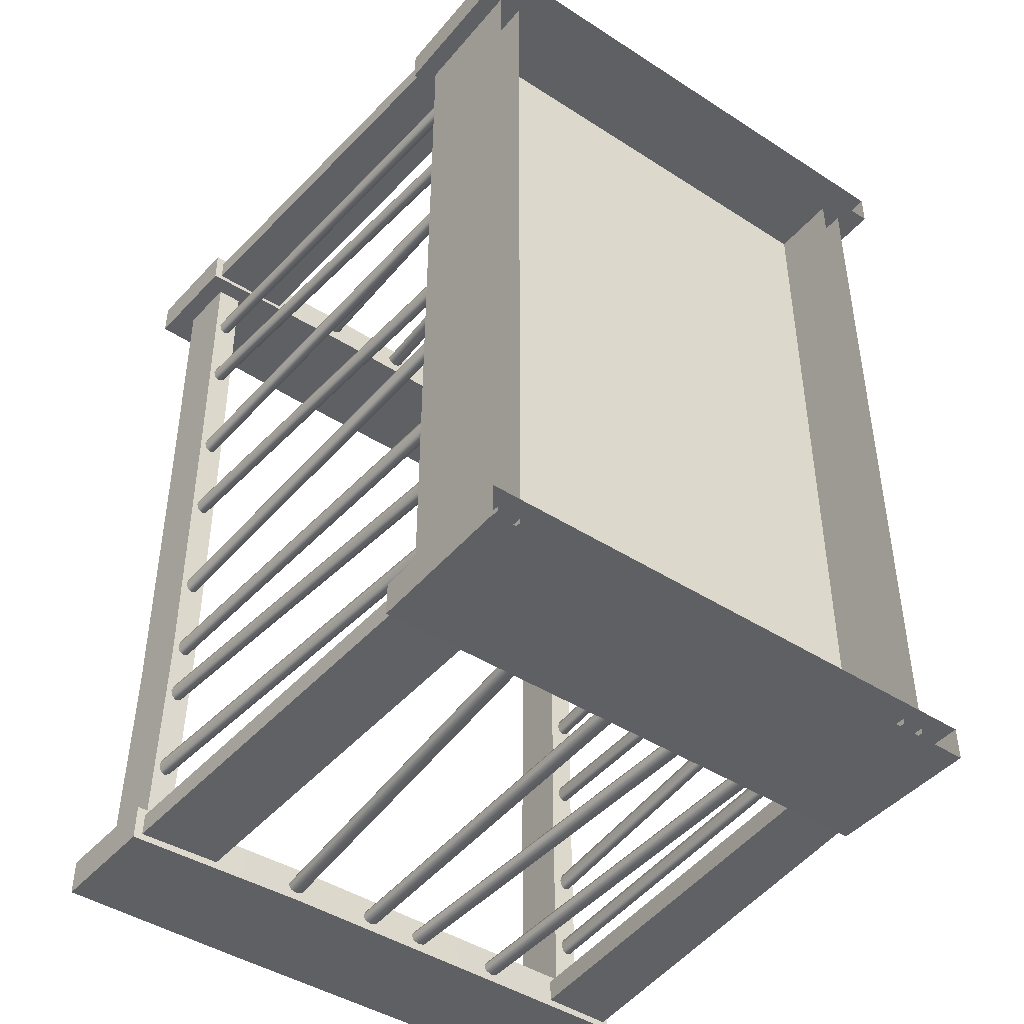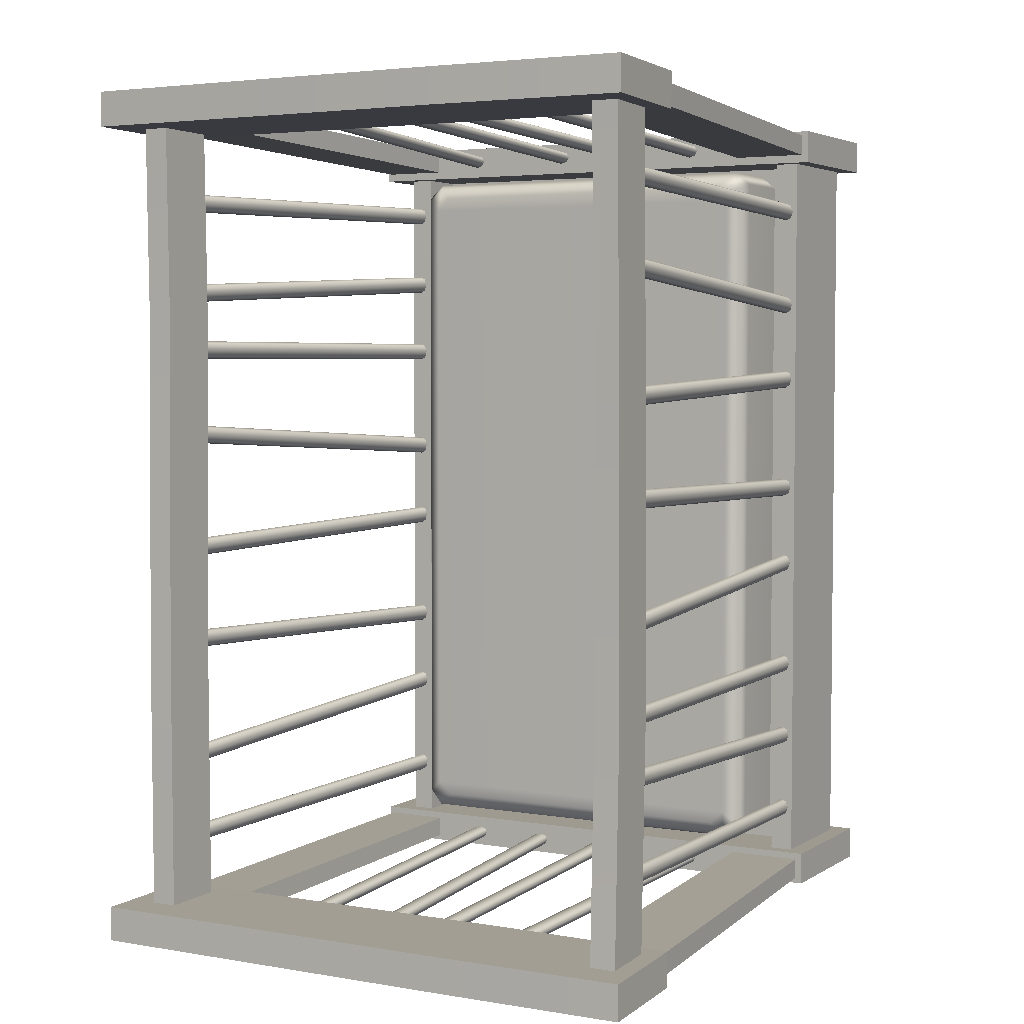
<metadata>
{"format":"obj","ext":"obj","renderer":"f3d","projection":"perspective","resolution":1024,"background":"white","views":[{"elev":-44.1,"azim":-37.0,"up":"+Z"},{"elev":3.9,"azim":-150.9,"up":"+Z"}]}
</metadata>
<code>
g default
v 123.8 134.4 279.2
v 122.7 105.8 278.3
v 123.8 134.4 -103
v 122.7 105.8 -102.1
v 111.6 134.4 -102.9
v 110.7 105.8 -102
v 111.6 134.4 279.2
v 110.7 105.8 278.3
v 111.6 132.9 192.3
v 123.8 132.9 192.4
v 122.7 104.2 191.9
v 110.7 104.2 191.8
v 111.6 135 16.02
v 123.8 135 16
v 122.7 106.4 16.32
v 110.7 106.4 16.36
v -135.7 97.19 -99.25
v 135.8 97.19 -99.3
v -137.6 150.4 -100.6
v 137.6 150.4 -100.6
v -137.6 150.4 -117.1
v 137.6 150.4 -117.1
v -135.8 97.19 -115.7
v 135.9 97.19 -115.7
v 114.1 -94.14 271
v 114.1 -151.2 271
v 114.1 -94.14 -94.85
v 114.1 -151.2 -94.85
v 103 -94.14 -94.85
v 103 -151.2 -94.85
v 103 -94.14 271
v 103 -151.2 271
v -106.9 -94.14 271
v -106.9 -151.2 271
v -106.9 -94.14 -94.85
v -106.9 -151.2 -94.85
v -118 -94.14 -94.85
v -118 -151.2 -94.85
v -118 -94.14 271
v -118 -151.2 271
v -126.5 -159.6 281.7
v 126.5 -159.6 281.7
v -126.5 -87.27 281.7
v 126.5 -87.27 281.7
v -126.5 -87.27 266
v 126.5 -87.27 266
v -126.5 -159.6 266
v 126.5 -159.6 266
v 90.34 -73.39 252.8
v 83.17 -73.39 259.1
v 83.8 -70.89 247
v 76.64 -70.89 253.3
v 76.64 -70.89 -77.23
v 83.8 -70.89 -70.91
v 90.34 -73.39 -76.78
v 84.64 -74.09 -84.19
v 93.04 -79.43 255.2
v 85.88 -79.43 261.5
v 85.88 -79.43 -85.39
v 93.04 -79.43 -79.07
v -88.54 -70.89 -70.91
v -81.37 -70.89 -77.23
v -88.02 -73.39 -83
v -96.42 -73.98 -77.97
v -97.78 -79.43 -79.07
v -90.61 -79.43 -85.39
v -88.54 -70.89 247
v -81.37 -70.89 253.3
v -95.07 -73.39 252.9
v -89.38 -73.24 258.6
v -90.61 -79.43 261.5
v -97.78 -79.43 255.2
v 85.88 -113.6 261.5
v 93.04 -113.6 255.2
v 93.04 -113.6 -79.07
v 85.88 -113.6 -85.39
v -90.61 -113.6 -85.39
v -97.78 -113.6 -79.07
v -97.78 -113.6 255.2
v -90.61 -113.6 261.5
v -135.8 97.19 290.6
v 135.9 97.19 290.6
v -137.6 150.4 292
v 137.6 150.4 292
v -137.6 150.4 275.6
v 137.6 150.4 275.6
v -135.7 97.19 274.2
v 135.8 97.19 274.2
v -126.5 -159.6 -92.33
v 126.5 -159.6 -92.33
v -126.5 -87.27 -92.33
v 126.5 -87.27 -92.33
v -126.5 -87.27 -108
v 126.5 -87.27 -108
v -126.5 -159.6 -108
v 126.5 -159.6 -108
v -50.97 151 -117.1
v -50.29 95.11 -115.7
v -50.23 95.11 -99.27
v -50.96 151 -100.6
v -48.41 152.1 275.6
v -47.72 95.51 274.2
v -47.77 95.51 290.6
v -48.42 152.1 292
v 48.2 151 275.6
v 47.57 96.12 274.2
v 47.6 96.74 290.6
v 48.21 151.6 292
v -115.9 134.4 279.2
v -114.9 105.8 278.3
v -115.9 134.4 -102.9
v -114.9 105.8 -102
v -128 134.4 -103
v -126.9 105.8 -102.1
v -128 134.4 279.2
v -126.9 105.8 278.3
v -115.9 130.9 2.197
v -128 130.9 2.178
v -126.9 102.3 2.56
v -114.9 102.3 2.598
v -115.9 132.1 153.9
v -128 132.1 153.9
v -126.9 103.5 153.6
v -114.9 103.5 153.6
v 93.03 -95.15 -95.27
v 124 -95.15 -95.27
v 99.86 103.5 -102.3
v 133.4 103.5 -102.6
v 99.92 103.5 -112.6
v 133.5 103.5 -112.9
v 93.03 -95.15 -105.1
v 124 -95.15 -105.1
v -122.8 -95.15 -95.27
v -87.33 -95.15 -95.27
v -132 103.5 -102.5
v -93.71 103.5 -102.3
v -132.1 103.5 -112.8
v -93.76 103.5 -112.6
v -122.8 -95.15 -105.1
v -87.33 -95.15 -105.1
v -122.8 -95.15 279.4
v -87.33 -95.15 279.4
v -132.1 103.5 287.1
v -93.75 103.5 286.9
v -132 103.5 276.9
v -93.7 103.5 276.6
v -122.8 -95.15 269.6
v -87.33 -95.15 269.6
v 93.03 -95.15 279.4
v 124 -95.15 279.4
v 99.91 103.5 286.9
v 133.5 103.5 287.2
v 99.86 103.5 276.7
v 133.4 103.5 276.9
v 93.03 -95.15 269.6
v 124 -95.15 269.6
v 105 -119.4 271
v 105 -119.4 -94.85
v -109.8 -119.4 -94.85
v -109.8 -119.4 271
v 70.26 -95.44 -98.21
v 71.52 -95.44 -100.5
v 70.26 -95.44 -102.8
v 67.21 -95.44 -103.8
v 64.17 -95.44 -102.8
v 62.9 -95.44 -100.5
v 64.17 -95.44 -98.21
v 67.21 -95.44 -97.26
v 65.62 108.9 -107.1
v 66.88 108.9 -109.4
v 65.62 108.9 -111.7
v 62.57 108.9 -112.7
v 59.53 108.9 -111.7
v 58.26 108.9 -109.4
v 59.53 108.9 -107.1
v 62.57 108.9 -106.1
v 31.86 -95.44 -98.21
v 33.13 -95.44 -100.5
v 31.86 -95.44 -102.8
v 28.82 -95.44 -103.8
v 25.77 -95.44 -102.8
v 24.51 -95.44 -100.5
v 25.77 -95.44 -98.21
v 28.82 -95.44 -97.26
v 21.67 108.9 -107.1
v 22.93 108.9 -109.4
v 21.67 108.9 -111.7
v 18.62 108.9 -112.7
v 15.57 108.9 -111.7
v 14.31 108.9 -109.4
v 15.57 108.9 -107.1
v 18.62 108.9 -106.1
v -6.031 -95.44 -98.21
v -4.769 -95.44 -100.5
v -6.031 -95.44 -102.8
v -9.078 -95.44 -103.8
v -12.12 -95.44 -102.8
v -13.39 -95.44 -100.5
v -12.12 -95.44 -98.21
v -9.078 -95.44 -97.26
v -5.846 108.9 -107.1
v -4.584 108.9 -109.4
v -5.846 108.9 -111.7
v -8.893 108.9 -112.7
v -11.94 108.9 -111.7
v -13.2 108.9 -109.4
v -11.94 108.9 -107.1
v -8.893 108.9 -106.1
v -59.15 -95.44 -98.21
v -57.89 -95.44 -100.5
v -59.15 -95.44 -102.8
v -62.2 -95.44 -103.8
v -65.25 -95.44 -102.8
v -66.51 -95.44 -100.5
v -65.25 -95.44 -98.21
v -62.2 -95.44 -97.26
v -47.11 108.9 -107.1
v -45.84 108.9 -109.4
v -47.11 108.9 -111.7
v -50.15 108.9 -112.7
v -53.2 108.9 -111.7
v -54.46 108.9 -109.4
v -53.2 108.9 -107.1
v -50.15 108.9 -106.1
v -110.2 -95.44 -73.2
v -112.5 -95.44 -74.46
v -114.8 -95.44 -73.2
v -115.8 -95.44 -70.15
v -114.8 -95.44 -67.1
v -112.5 -95.44 -65.84
v -110.2 -95.44 -67.1
v -109.3 -95.44 -70.15
v -119.1 108.9 -68.56
v -121.4 108.9 -69.82
v -123.7 108.9 -68.56
v -124.6 108.9 -65.51
v -123.7 108.9 -62.47
v -121.4 108.9 -61.2
v -119.1 108.9 -62.47
v -118.1 108.9 -65.51
v -110.2 -95.44 -34.8
v -112.5 -95.44 -36.06
v -114.8 -95.44 -34.8
v -115.8 -95.44 -31.75
v -114.8 -95.44 -28.71
v -112.5 -95.44 -27.45
v -110.2 -95.44 -28.71
v -109.3 -95.44 -31.75
v -119.1 108.9 -24.6
v -121.4 108.9 -25.87
v -123.7 108.9 -24.6
v -124.6 108.9 -21.56
v -123.7 108.9 -18.51
v -121.4 108.9 -17.25
v -119.1 108.9 -18.51
v -118.1 108.9 -21.56
v -110.2 -95.44 3.092
v -112.5 -95.44 1.83
v -114.8 -95.44 3.092
v -115.8 -95.44 6.139
v -114.8 -95.44 9.186
v -112.5 -95.44 10.45
v -110.2 -95.44 9.186
v -109.3 -95.44 6.139
v -119.1 108.9 2.908
v -121.4 108.9 1.646
v -123.7 108.9 2.908
v -124.6 108.9 5.955
v -123.7 108.9 9.002
v -121.4 108.9 10.26
v -119.1 108.9 9.002
v -118.1 108.9 5.955
v -110.2 -95.44 56.22
v -112.5 -95.44 54.95
v -114.8 -95.44 56.22
v -115.8 -95.44 59.26
v -114.8 -95.44 62.31
v -112.5 -95.44 63.57
v -110.2 -95.44 62.31
v -109.3 -95.44 59.26
v -119.1 108.9 44.17
v -121.4 108.9 42.91
v -123.7 108.9 44.17
v -124.6 108.9 47.21
v -123.7 108.9 50.26
v -121.4 108.9 51.52
v -119.1 108.9 50.26
v -118.1 108.9 47.21
v -110.2 -95.44 95.73
v -112.5 -95.44 94.47
v -114.8 -95.44 95.73
v -115.8 -95.44 98.78
v -114.8 -95.44 101.8
v -112.5 -95.44 103.1
v -110.2 -95.44 101.8
v -109.3 -95.44 98.78
v -119.1 108.9 100.4
v -121.4 108.9 99.11
v -123.7 108.9 100.4
v -124.6 108.9 103.4
v -123.7 108.9 106.5
v -121.4 108.9 107.7
v -119.1 108.9 106.5
v -118.1 108.9 103.4
v -110.2 -95.44 152
v -112.5 -95.44 150.8
v -114.8 -95.44 152
v -115.8 -95.44 155.1
v -114.8 -95.44 158.1
v -112.5 -95.44 159.4
v -110.2 -95.44 158.1
v -109.3 -95.44 155.1
v -119.1 108.9 145.7
v -121.4 108.9 144.4
v -123.7 108.9 145.7
v -124.6 108.9 148.7
v -123.7 108.9 151.8
v -121.4 108.9 153.1
v -119.1 108.9 151.8
v -118.1 108.9 148.7
v -110.2 -95.44 190.4
v -112.5 -95.44 189.1
v -114.8 -95.44 190.4
v -115.8 -95.44 193.5
v -114.8 -95.44 196.5
v -112.5 -95.44 197.8
v -110.2 -95.44 196.5
v -109.3 -95.44 193.5
v -119.1 108.9 203.4
v -121.4 108.9 202.1
v -123.7 108.9 203.4
v -124.6 108.9 206.4
v -123.7 108.9 209.4
v -121.4 108.9 210.7
v -119.1 108.9 209.4
v -118.1 108.9 206.4
v -110.2 -95.44 238.4
v -112.5 -95.44 237.2
v -114.8 -95.44 238.4
v -115.8 -95.44 241.5
v -114.8 -95.44 244.5
v -112.5 -95.44 245.8
v -110.2 -95.44 244.5
v -109.3 -95.44 241.5
v -119.1 108.9 243.1
v -121.4 108.9 241.8
v -123.7 108.9 243.1
v -124.6 108.9 246.1
v -123.7 108.9 249.2
v -121.4 108.9 250.4
v -119.1 108.9 249.2
v -118.1 108.9 246.1
v 106.8 -95.44 249.2
v 109.1 -95.44 250.4
v 111.4 -95.44 249.2
v 112.3 -95.44 246.1
v 111.4 -95.44 243.1
v 109.1 -95.44 241.8
v 106.8 -95.44 243.1
v 105.8 -95.44 246.1
v 115.7 108.9 244.5
v 118 108.9 245.8
v 120.3 108.9 244.5
v 121.2 108.9 241.5
v 120.3 108.9 238.4
v 118 108.9 237.2
v 115.7 108.9 238.4
v 114.7 108.9 241.5
v 106.8 -95.44 210.8
v 109.1 -95.44 212
v 111.4 -95.44 210.8
v 112.3 -95.44 207.7
v 111.4 -95.44 204.7
v 109.1 -95.44 203.4
v 106.8 -95.44 204.7
v 105.8 -95.44 207.7
v 115.7 108.9 200.6
v 118 108.9 201.8
v 120.3 108.9 200.6
v 121.2 108.9 197.5
v 120.3 108.9 194.5
v 118 108.9 193.2
v 115.7 108.9 194.5
v 114.7 108.9 197.5
v 106.8 -95.44 172.9
v 109.1 -95.44 174.1
v 111.4 -95.44 172.9
v 112.3 -95.44 169.8
v 111.4 -95.44 166.8
v 109.1 -95.44 165.5
v 106.8 -95.44 166.8
v 105.8 -95.44 169.8
v 115.7 108.9 173
v 118 108.9 174.3
v 120.3 108.9 173
v 121.2 108.9 170
v 120.3 108.9 167
v 118 108.9 165.7
v 115.7 108.9 167
v 114.7 108.9 170
v 106.8 -95.44 119.7
v 109.1 -95.44 121
v 111.4 -95.44 119.7
v 112.3 -95.44 116.7
v 111.4 -95.44 113.6
v 109.1 -95.44 112.4
v 106.8 -95.44 113.6
v 105.8 -95.44 116.7
v 115.7 108.9 131.8
v 118 108.9 133
v 120.3 108.9 131.8
v 121.2 108.9 128.7
v 120.3 108.9 125.7
v 118 108.9 124.4
v 115.7 108.9 125.7
v 114.7 108.9 128.7
v 106.8 -95.44 80.22
v 109.1 -95.44 81.49
v 111.4 -95.44 80.22
v 112.3 -95.44 77.18
v 111.4 -95.44 74.13
v 109.1 -95.44 72.87
v 106.8 -95.44 74.13
v 105.8 -95.44 77.18
v 115.7 108.9 75.58
v 118 108.9 76.85
v 120.3 108.9 75.58
v 121.2 108.9 72.54
v 120.3 108.9 69.49
v 118 108.9 68.23
v 115.7 108.9 69.49
v 114.7 108.9 72.54
v 106.8 -95.44 23.92
v 109.1 -95.44 25.18
v 111.4 -95.44 23.92
v 112.3 -95.44 20.87
v 111.4 -95.44 17.82
v 109.1 -95.44 16.56
v 106.8 -95.44 17.82
v 105.8 -95.44 20.87
v 115.7 108.9 30.26
v 118 108.9 31.52
v 120.3 108.9 30.26
v 121.2 108.9 27.21
v 120.3 108.9 24.16
v 118 108.9 22.9
v 115.7 108.9 24.16
v 114.7 108.9 27.21
v 106.8 -95.44 -14.45
v 109.1 -95.44 -13.19
v 111.4 -95.44 -14.45
v 112.3 -95.44 -17.5
v 111.4 -95.44 -20.54
v 109.1 -95.44 -21.81
v 106.8 -95.44 -20.54
v 105.8 -95.44 -17.5
v 115.7 108.9 -27.4
v 118 108.9 -26.13
v 120.3 108.9 -27.4
v 121.2 108.9 -30.44
v 120.3 108.9 -33.49
v 118 108.9 -34.75
v 115.7 108.9 -33.49
v 114.7 108.9 -30.44
v 106.8 -95.44 -62.47
v 109.1 -95.44 -61.2
v 111.4 -95.44 -62.47
v 112.3 -95.44 -65.51
v 111.4 -95.44 -68.56
v 109.1 -95.44 -69.82
v 106.8 -95.44 -68.56
v 105.8 -95.44 -65.51
v 115.7 108.9 -67.1
v 118 108.9 -65.84
v 120.3 108.9 -67.1
v 121.2 108.9 -70.15
v 120.3 108.9 -73.2
v 118 108.9 -74.46
v 115.7 108.9 -73.2
v 114.7 108.9 -70.15
v -63.56 -95.44 271.9
v -64.82 -95.44 274.2
v -63.56 -95.44 276.5
v -60.51 -95.44 277.4
v -57.47 -95.44 276.5
v -56.2 -95.44 274.2
v -57.47 -95.44 271.9
v -60.51 -95.44 270.9
v -58.92 108.9 280.8
v -60.18 108.9 283.1
v -58.92 108.9 285.4
v -55.87 108.9 286.3
v -52.83 108.9 285.4
v -51.56 108.9 283.1
v -52.83 108.9 280.8
v -55.87 108.9 279.8
v -25.16 -95.44 271.9
v -26.42 -95.44 274.2
v -25.16 -95.44 276.5
v -22.12 -95.44 277.4
v -19.07 -95.44 276.5
v -17.81 -95.44 274.2
v -19.07 -95.44 271.9
v -22.12 -95.44 270.9
v -14.97 108.9 280.8
v -16.23 108.9 283.1
v -14.97 108.9 285.4
v -11.92 108.9 286.3
v -8.871 108.9 285.4
v -7.609 108.9 283.1
v -8.871 108.9 280.8
v -11.92 108.9 279.8
v 12.73 -95.44 271.9
v 11.47 -95.44 274.2
v 12.73 -95.44 276.5
v 15.78 -95.44 277.4
v 18.83 -95.44 276.5
v 20.09 -95.44 274.2
v 18.83 -95.44 271.9
v 15.78 -95.44 270.9
v 12.55 108.9 280.8
v 11.28 108.9 283.1
v 12.55 108.9 285.4
v 15.59 108.9 286.3
v 18.64 108.9 285.4
v 19.9 108.9 283.1
v 18.64 108.9 280.8
v 15.59 108.9 279.8
v 65.86 -95.44 271.9
v 64.59 -95.44 274.2
v 65.86 -95.44 276.5
v 68.9 -95.44 277.4
v 71.95 -95.44 276.5
v 73.21 -95.44 274.2
v 71.95 -95.44 271.9
v 68.9 -95.44 270.9
v 53.81 108.9 280.8
v 52.54 108.9 283.1
v 53.81 108.9 285.4
v 56.85 108.9 286.3
v 59.9 108.9 285.4
v 61.16 108.9 283.1
v 59.9 108.9 280.8
v 56.85 108.9 279.8
g crib
f 14 15 4 3
f 5 6 16 13
f 15 16 6 4
f 13 14 3 5
f 7 1 10 9
f 1 2 11 10
f 2 8 12 11
f 9 12 8 7
f 9 10 14 13
f 10 11 15 14
f 11 12 16 15
f 13 16 12 9
f 17 99 100 19
f 19 100 97 21
f 21 97 98 23
f 23 98 99 17
f 18 24 22 20
f 23 17 19 21
f 25 26 28 27
f 29 30 32 31
f 31 25 27 29
f 33 34 36 35
f 37 38 40 39
f 39 33 35 37
f 41 42 44 43
f 43 44 46 45
f 45 46 48 47
f 42 48 46 44
f 47 41 43 45
f 67 68 52 51
f 49 50 58 57
f 50 49 51 52
f 53 54 55 56
f 56 55 60 59
f 57 58 73 74
f 59 60 75 76
f 61 62 63 64
f 64 63 66 65
f 65 66 77 78
f 68 67 69 70
f 70 69 72 71
f 71 72 79 80
f 51 49 55 54
f 49 57 60 55
f 57 74 75 60
f 59 76 77 66
f 65 78 79 72
f 71 80 73 58
f 53 56 63 62
f 56 59 66 63
f 61 64 69 67
f 64 65 72 69
f 58 50 70 71
f 50 52 68 70
f 81 103 104 83
f 83 104 101 85
f 85 101 102 87
f 87 102 103 81
f 82 88 86 84
f 87 81 83 85
f 89 90 92 91
f 91 92 94 93
f 93 94 96 95
f 90 96 94 92
f 95 89 91 93
f 61 54 53 62
f 67 51 54 61
f 97 22 24 98
f 99 98 24 18
f 100 99 18 20
f 97 100 20 22
f 101 105 106 102
f 103 102 106 107
f 104 103 107 108
f 101 104 108 105
f 105 86 88 106
f 107 106 88 82
f 108 107 82 84
f 105 108 84 86
f 109 110 124 121
f 122 123 116 115
f 110 116 123 124
f 115 109 121 122
f 118 117 111 113
f 113 114 119 118
f 120 119 114 112
f 117 120 112 111
f 122 121 117 118
f 118 119 123 122
f 124 123 119 120
f 121 124 120 117
f 125 126 128 127
f 129 130 132 131
f 126 132 130 128
f 131 125 127 129
f 133 134 136 135
f 137 138 140 139
f 134 140 138 136
f 139 133 135 137
f 141 142 144 143
f 145 146 148 147
f 142 148 146 144
f 147 141 143 145
f 149 150 152 151
f 153 154 156 155
f 150 156 154 152
f 155 149 151 153
f 160 157 158 159
f 161 162 170 169
f 162 163 171 170
f 163 164 172 171
f 164 165 173 172
f 165 166 174 173
f 166 167 175 174
f 167 168 176 175
f 168 161 169 176
f 177 178 186 185
f 178 179 187 186
f 179 180 188 187
f 180 181 189 188
f 181 182 190 189
f 182 183 191 190
f 183 184 192 191
f 184 177 185 192
f 193 194 202 201
f 194 195 203 202
f 195 196 204 203
f 196 197 205 204
f 197 198 206 205
f 198 199 207 206
f 199 200 208 207
f 200 193 201 208
f 209 210 218 217
f 210 211 219 218
f 211 212 220 219
f 212 213 221 220
f 213 214 222 221
f 214 215 223 222
f 215 216 224 223
f 216 209 217 224
f 225 226 234 233
f 226 227 235 234
f 227 228 236 235
f 228 229 237 236
f 229 230 238 237
f 230 231 239 238
f 231 232 240 239
f 232 225 233 240
f 241 242 250 249
f 242 243 251 250
f 243 244 252 251
f 244 245 253 252
f 245 246 254 253
f 246 247 255 254
f 247 248 256 255
f 248 241 249 256
f 257 258 266 265
f 258 259 267 266
f 259 260 268 267
f 260 261 269 268
f 261 262 270 269
f 262 263 271 270
f 263 264 272 271
f 264 257 265 272
f 273 274 282 281
f 274 275 283 282
f 275 276 284 283
f 276 277 285 284
f 277 278 286 285
f 278 279 287 286
f 279 280 288 287
f 280 273 281 288
f 289 290 298 297
f 290 291 299 298
f 291 292 300 299
f 292 293 301 300
f 293 294 302 301
f 294 295 303 302
f 295 296 304 303
f 296 289 297 304
f 305 306 314 313
f 306 307 315 314
f 307 308 316 315
f 308 309 317 316
f 309 310 318 317
f 310 311 319 318
f 311 312 320 319
f 312 305 313 320
f 321 322 330 329
f 322 323 331 330
f 323 324 332 331
f 324 325 333 332
f 325 326 334 333
f 326 327 335 334
f 327 328 336 335
f 328 321 329 336
f 337 338 346 345
f 338 339 347 346
f 339 340 348 347
f 340 341 349 348
f 341 342 350 349
f 342 343 351 350
f 343 344 352 351
f 344 337 345 352
f 353 354 362 361
f 354 355 363 362
f 355 356 364 363
f 356 357 365 364
f 357 358 366 365
f 358 359 367 366
f 359 360 368 367
f 360 353 361 368
f 369 370 378 377
f 370 371 379 378
f 371 372 380 379
f 372 373 381 380
f 373 374 382 381
f 374 375 383 382
f 375 376 384 383
f 376 369 377 384
f 385 386 394 393
f 386 387 395 394
f 387 388 396 395
f 388 389 397 396
f 389 390 398 397
f 390 391 399 398
f 391 392 400 399
f 392 385 393 400
f 401 402 410 409
f 402 403 411 410
f 403 404 412 411
f 404 405 413 412
f 405 406 414 413
f 406 407 415 414
f 407 408 416 415
f 408 401 409 416
f 417 418 426 425
f 418 419 427 426
f 419 420 428 427
f 420 421 429 428
f 421 422 430 429
f 422 423 431 430
f 423 424 432 431
f 424 417 425 432
f 433 434 442 441
f 434 435 443 442
f 435 436 444 443
f 436 437 445 444
f 437 438 446 445
f 438 439 447 446
f 439 440 448 447
f 440 433 441 448
f 449 450 458 457
f 450 451 459 458
f 451 452 460 459
f 452 453 461 460
f 453 454 462 461
f 454 455 463 462
f 455 456 464 463
f 456 449 457 464
f 465 466 474 473
f 466 467 475 474
f 467 468 476 475
f 468 469 477 476
f 469 470 478 477
f 470 471 479 478
f 471 472 480 479
f 472 465 473 480
f 481 482 490 489
f 482 483 491 490
f 483 484 492 491
f 484 485 493 492
f 485 486 494 493
f 486 487 495 494
f 487 488 496 495
f 488 481 489 496
f 497 498 506 505
f 498 499 507 506
f 499 500 508 507
f 500 501 509 508
f 501 502 510 509
f 502 503 511 510
f 503 504 512 511
f 504 497 505 512
f 513 514 522 521
f 514 515 523 522
f 515 516 524 523
f 516 517 525 524
f 517 518 526 525
f 518 519 527 526
f 519 520 528 527
f 520 513 521 528
f 529 530 538 537
f 530 531 539 538
f 531 532 540 539
f 532 533 541 540
f 533 534 542 541
f 534 535 543 542
f 535 536 544 543
f 536 529 537 544

</code>
